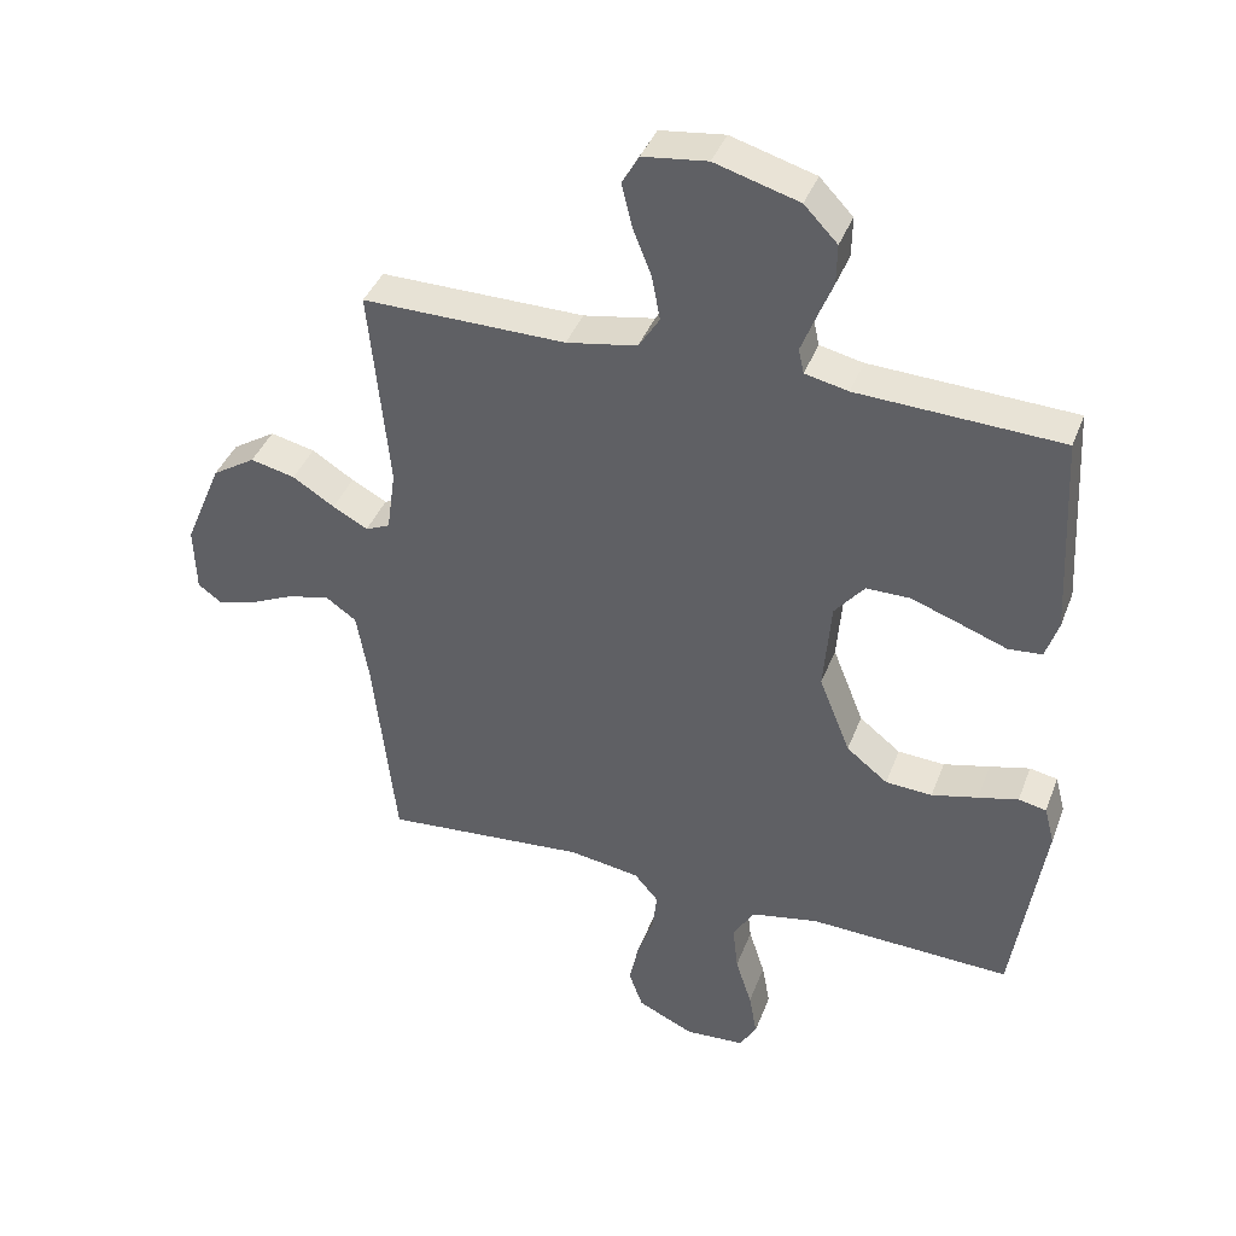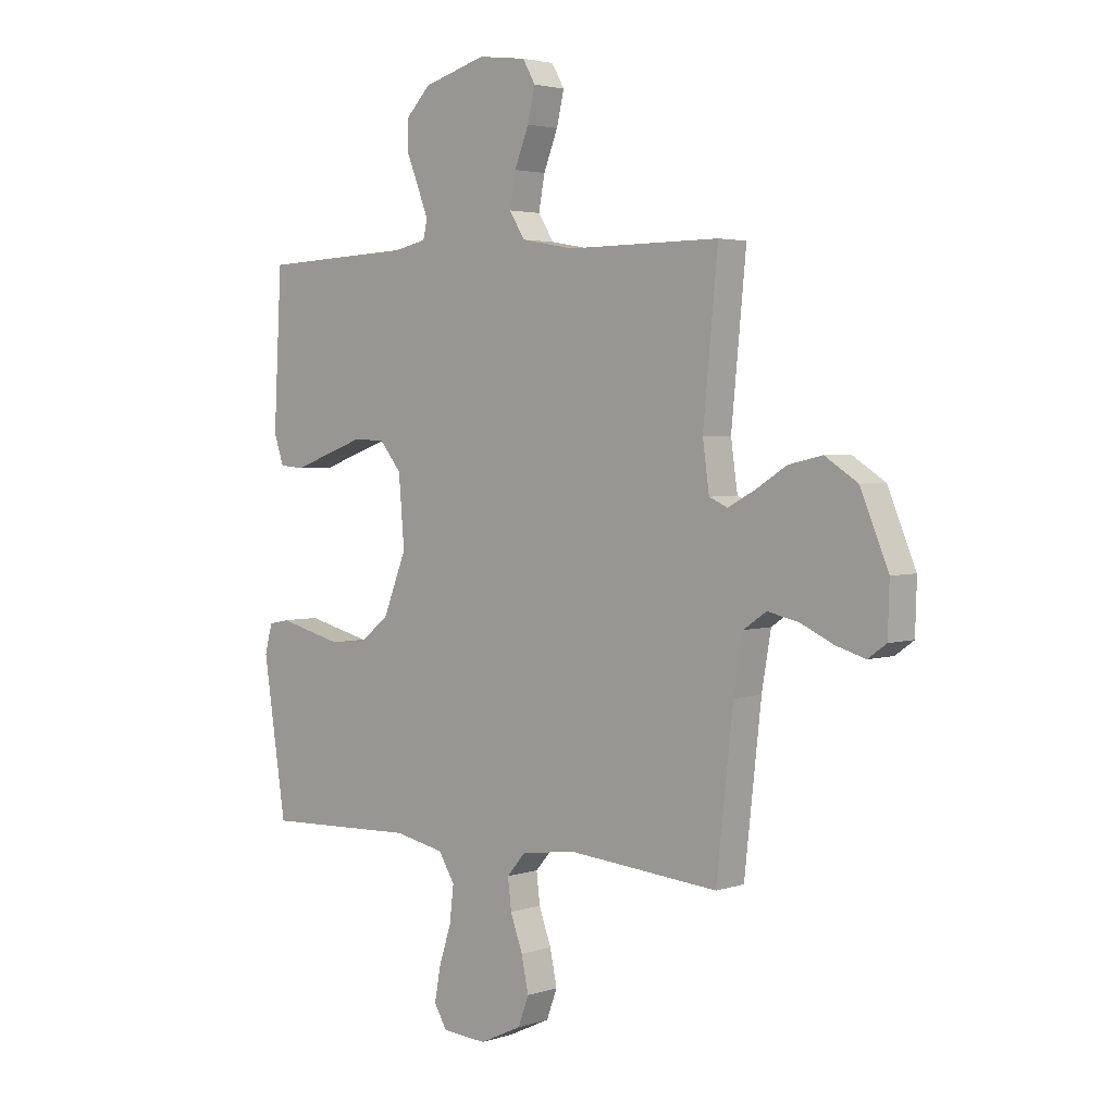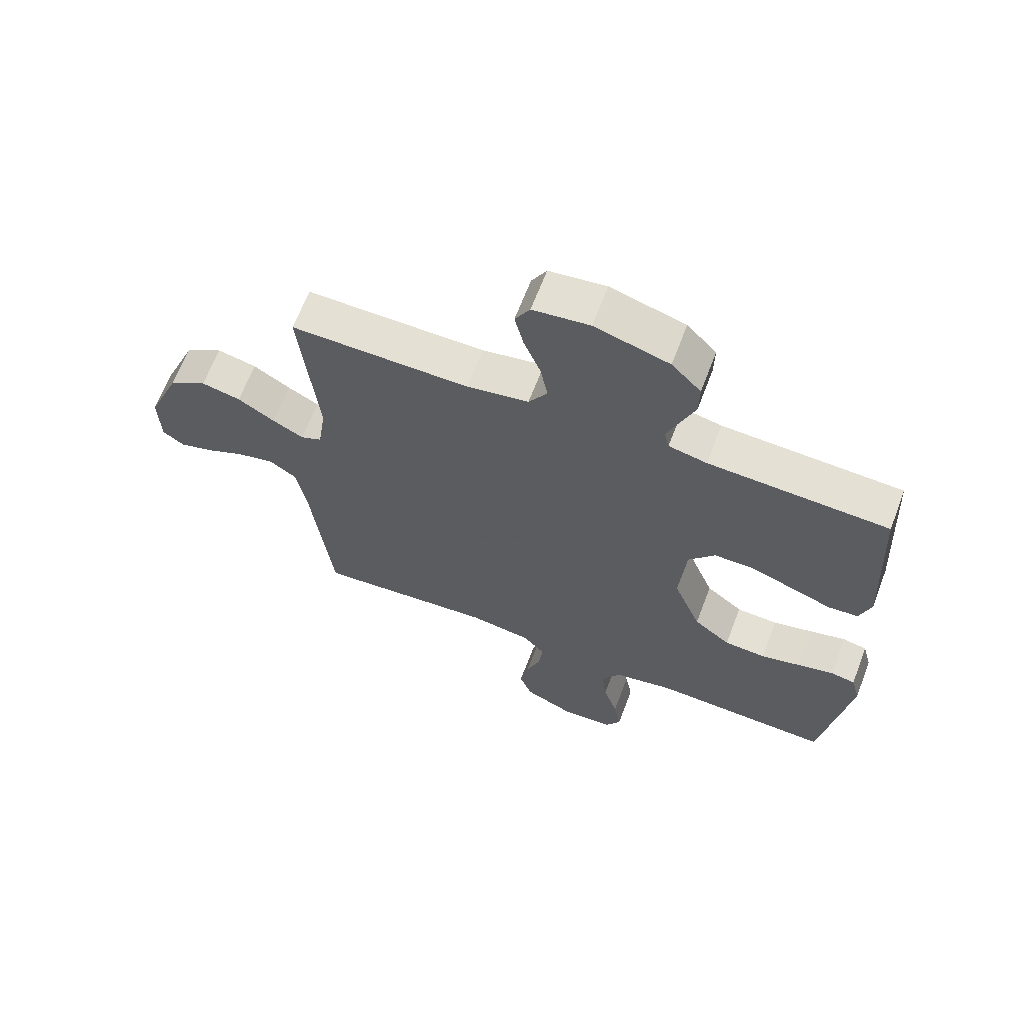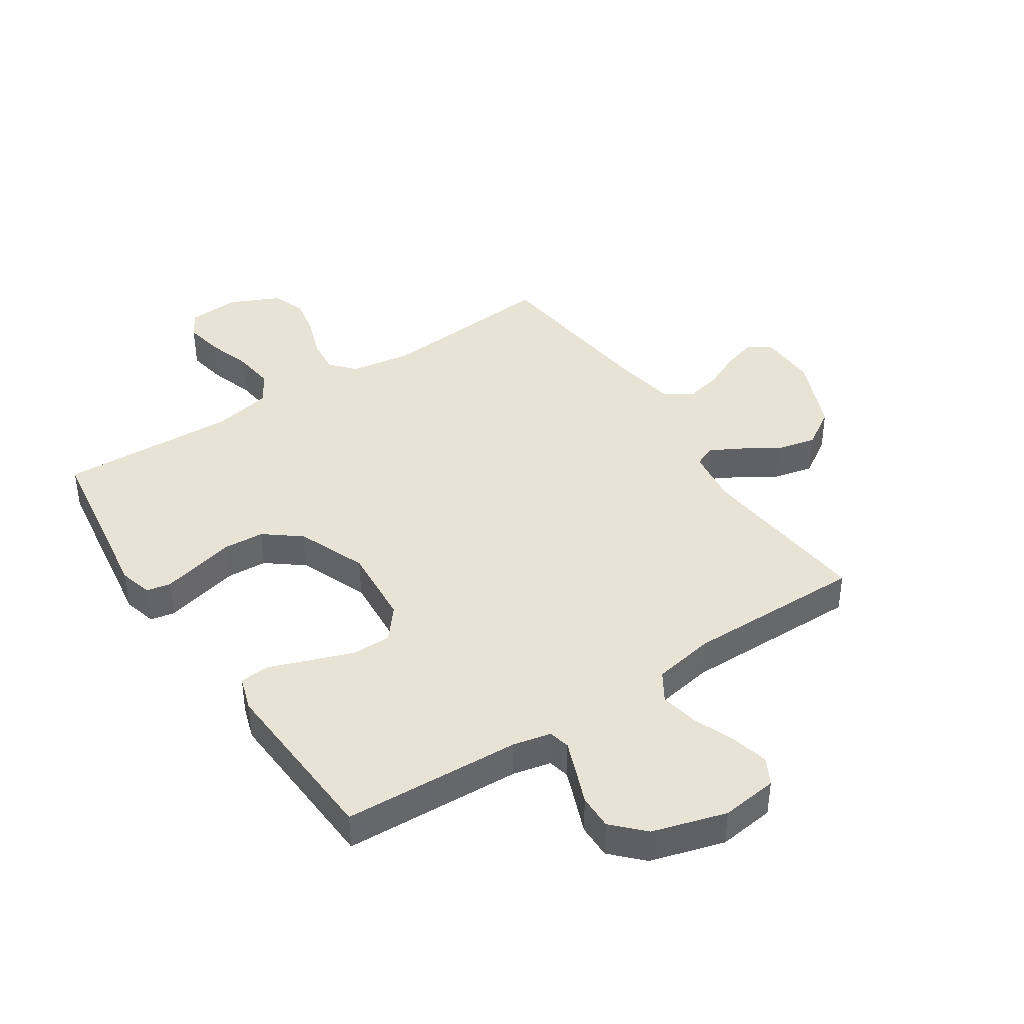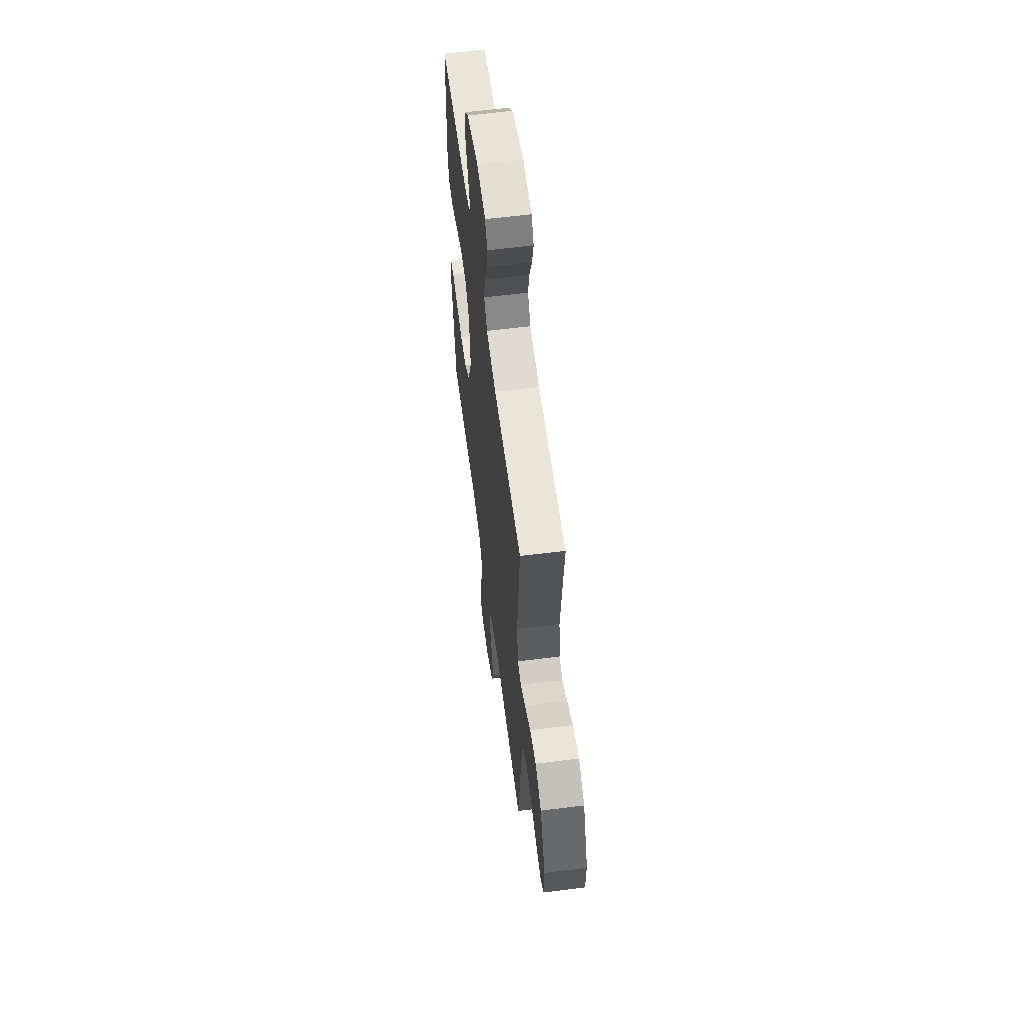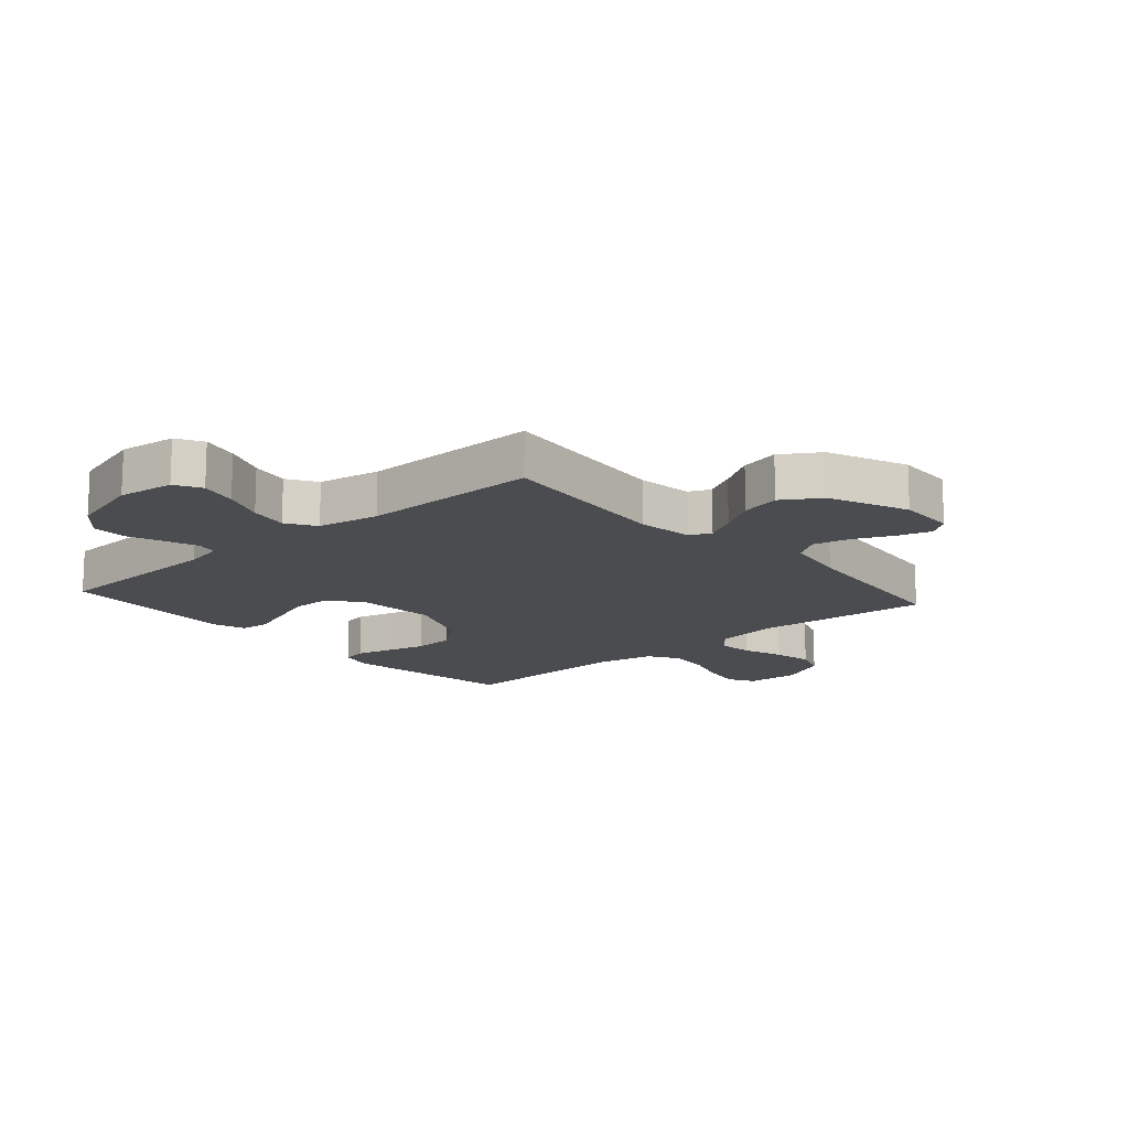
<metadata>
{"format":"obj","ext":"obj","renderer":"f3d","projection":"perspective","resolution":1024,"background":"white","views":[{"elev":40.0,"azim":-160.2,"up":"+Z"},{"elev":3.2,"azim":42.3,"up":"+Z"},{"elev":65.3,"azim":-159.2,"up":"+Z"},{"elev":41.0,"azim":-33.5,"up":"+Y"},{"elev":60.1,"azim":82.6,"up":"+Z"},{"elev":-14.8,"azim":41.3,"up":"+Y"}]}
</metadata>
<code>
v 0.5 0.07 0.5
v 0.471 0.07 0.2
v 0.484 0.07 0.107
v 0.52 0.07 0.091
v 0.572 0.07 0.119
v 0.634 0.07 0.158
v 0.7 0.07 0.173
v 0.764 0.07 0.132
v 0.819 0.07 0
v 0.816 0.07 -0.098
v 0.78 0.07 -0.124
v 0.723 0.07 -0.107
v 0.658 0.07 -0.077
v 0.596 0.07 -0.063
v 0.551 0.07 -0.094
v 0.533 0.07 -0.2
v 0.5 0.07 -0.5
v 0.2 0.07 -0.474
v 0.095 0.07 -0.49
v 0.059 0.07 -0.532
v 0.066 0.07 -0.591
v 0.09 0.07 -0.658
v 0.104 0.07 -0.725
v 0.083 0.07 -0.782
v 0 0.07 -0.821
v -0.088 0.07 -0.815
v -0.113 0.07 -0.772
v -0.101 0.07 -0.706
v -0.077 0.07 -0.631
v -0.069 0.07 -0.561
v -0.101 0.07 -0.509
v -0.2 0.07 -0.489
v -0.5 0.07 -0.5
v -0.545 0.07 -0.2
v -0.53 0.07 -0.144
v -0.489 0.07 -0.136
v -0.43 0.07 -0.151
v -0.362 0.07 -0.168
v -0.293 0.07 -0.164
v -0.232 0.07 -0.116
v -0.186 0.07 0
v -0.197 0.07 0.135
v -0.241 0.07 0.189
v -0.306 0.07 0.189
v -0.379 0.07 0.163
v -0.447 0.07 0.138
v -0.497 0.07 0.142
v -0.516 0.07 0.2
v -0.5 0.07 0.5
v -0.2 0.07 0.513
v -0.136 0.07 0.527
v -0.128 0.07 0.563
v -0.148 0.07 0.615
v -0.172 0.07 0.675
v -0.173 0.07 0.734
v -0.124 0.07 0.785
v 0 0.07 0.821
v 0.095 0.07 0.809
v 0.12 0.07 0.765
v 0.105 0.07 0.702
v 0.077 0.07 0.631
v 0.065 0.07 0.566
v 0.096 0.07 0.517
v 0.2 0.07 0.498
v 0.5 0 0.5
v 0.471 0 0.2
v 0.484 0 0.107
v 0.52 0 0.091
v 0.572 0 0.119
v 0.634 0 0.158
v 0.7 0 0.173
v 0.764 0 0.132
v 0.819 0 0
v 0.816 0 -0.098
v 0.78 0 -0.124
v 0.723 0 -0.107
v 0.658 0 -0.077
v 0.596 0 -0.063
v 0.551 0 -0.094
v 0.533 0 -0.2
v 0.5 0 -0.5
v 0.2 0 -0.474
v 0.095 0 -0.49
v 0.059 0 -0.532
v 0.066 0 -0.591
v 0.09 0 -0.658
v 0.104 0 -0.725
v 0.083 0 -0.782
v 0 0 -0.821
v -0.088 0 -0.815
v -0.113 0 -0.772
v -0.101 0 -0.706
v -0.077 0 -0.631
v -0.069 0 -0.561
v -0.101 0 -0.509
v -0.2 0 -0.489
v -0.5 0 -0.5
v -0.545 0 -0.2
v -0.53 0 -0.144
v -0.489 0 -0.136
v -0.43 0 -0.151
v -0.362 0 -0.168
v -0.293 0 -0.164
v -0.232 0 -0.116
v -0.186 0 0
v -0.197 0 0.135
v -0.241 0 0.189
v -0.306 0 0.189
v -0.379 0 0.163
v -0.447 0 0.138
v -0.497 0 0.142
v -0.516 0 0.2
v -0.5 0 0.5
v -0.2 0 0.513
v -0.136 0 0.527
v -0.128 0 0.563
v -0.148 0 0.615
v -0.172 0 0.675
v -0.173 0 0.734
v -0.124 0 0.785
v 0 0 0.821
v 0.095 0 0.809
v 0.12 0 0.765
v 0.105 0 0.702
v 0.077 0 0.631
v 0.065 0 0.566
v 0.096 0 0.517
v 0.2 0 0.498
f 58 59 60 61
f 58 61 62
f 57 58 62
f 56 57 62
f 53 54 55 56
f 52 53 56 62
f 51 52 62 63
f 47 48 49 50
f 45 46 47 50
f 44 45 50 51
f 43 44 51 63
f 34 35 36 37
f 32 33 34 37
f 31 32 37 38
f 26 27 28 29
f 26 29 30
f 25 26 30
f 24 25 30
f 21 22 23 24
f 20 21 24 30
f 19 20 30 31
f 16 17 18
f 15 16 18 19
f 10 11 12 13
f 10 13 14
f 9 10 14
f 8 9 14
f 5 6 7 8
f 4 5 8 14
f 3 4 14 15
f 64 1 2
f 64 2 3
f 42 43 63 64
f 41 42 64 3
f 40 41 3 15
f 39 40 15 19
f 19 31 38 39
f 125 124 123 122
f 126 125 122
f 126 122 121
f 126 121 120
f 120 119 118 117
f 126 120 117 116
f 127 126 116 115
f 114 113 112 111
f 114 111 110 109
f 115 114 109 108
f 127 115 108 107
f 101 100 99 98
f 101 98 97 96
f 102 101 96 95
f 93 92 91 90
f 94 93 90
f 94 90 89
f 94 89 88
f 88 87 86 85
f 94 88 85 84
f 95 94 84 83
f 82 81 80
f 83 82 80 79
f 77 76 75 74
f 78 77 74
f 78 74 73
f 78 73 72
f 72 71 70 69
f 78 72 69 68
f 79 78 68 67
f 66 65 128
f 67 66 128
f 128 127 107 106
f 67 128 106 105
f 79 67 105 104
f 83 79 104 103
f 103 102 95 83
f 1 65 66 2
f 2 66 67 3
f 3 67 68 4
f 4 68 69 5
f 5 69 70 6
f 6 70 71 7
f 7 71 72 8
f 8 72 73 9
f 9 73 74 10
f 10 74 75 11
f 11 75 76 12
f 12 76 77 13
f 13 77 78 14
f 14 78 79 15
f 15 79 80 16
f 16 80 81 17
f 17 81 82 18
f 18 82 83 19
f 19 83 84 20
f 20 84 85 21
f 21 85 86 22
f 22 86 87 23
f 23 87 88 24
f 24 88 89 25
f 25 89 90 26
f 26 90 91 27
f 27 91 92 28
f 28 92 93 29
f 29 93 94 30
f 30 94 95 31
f 31 95 96 32
f 32 96 97 33
f 33 97 98 34
f 34 98 99 35
f 35 99 100 36
f 36 100 101 37
f 37 101 102 38
f 38 102 103 39
f 39 103 104 40
f 40 104 105 41
f 41 105 106 42
f 42 106 107 43
f 43 107 108 44
f 44 108 109 45
f 45 109 110 46
f 46 110 111 47
f 47 111 112 48
f 48 112 113 49
f 49 113 114 50
f 50 114 115 51
f 51 115 116 52
f 52 116 117 53
f 53 117 118 54
f 54 118 119 55
f 55 119 120 56
f 56 120 121 57
f 57 121 122 58
f 58 122 123 59
f 59 123 124 60
f 60 124 125 61
f 61 125 126 62
f 62 126 127 63
f 63 127 128 64
f 64 128 65 1

</code>
